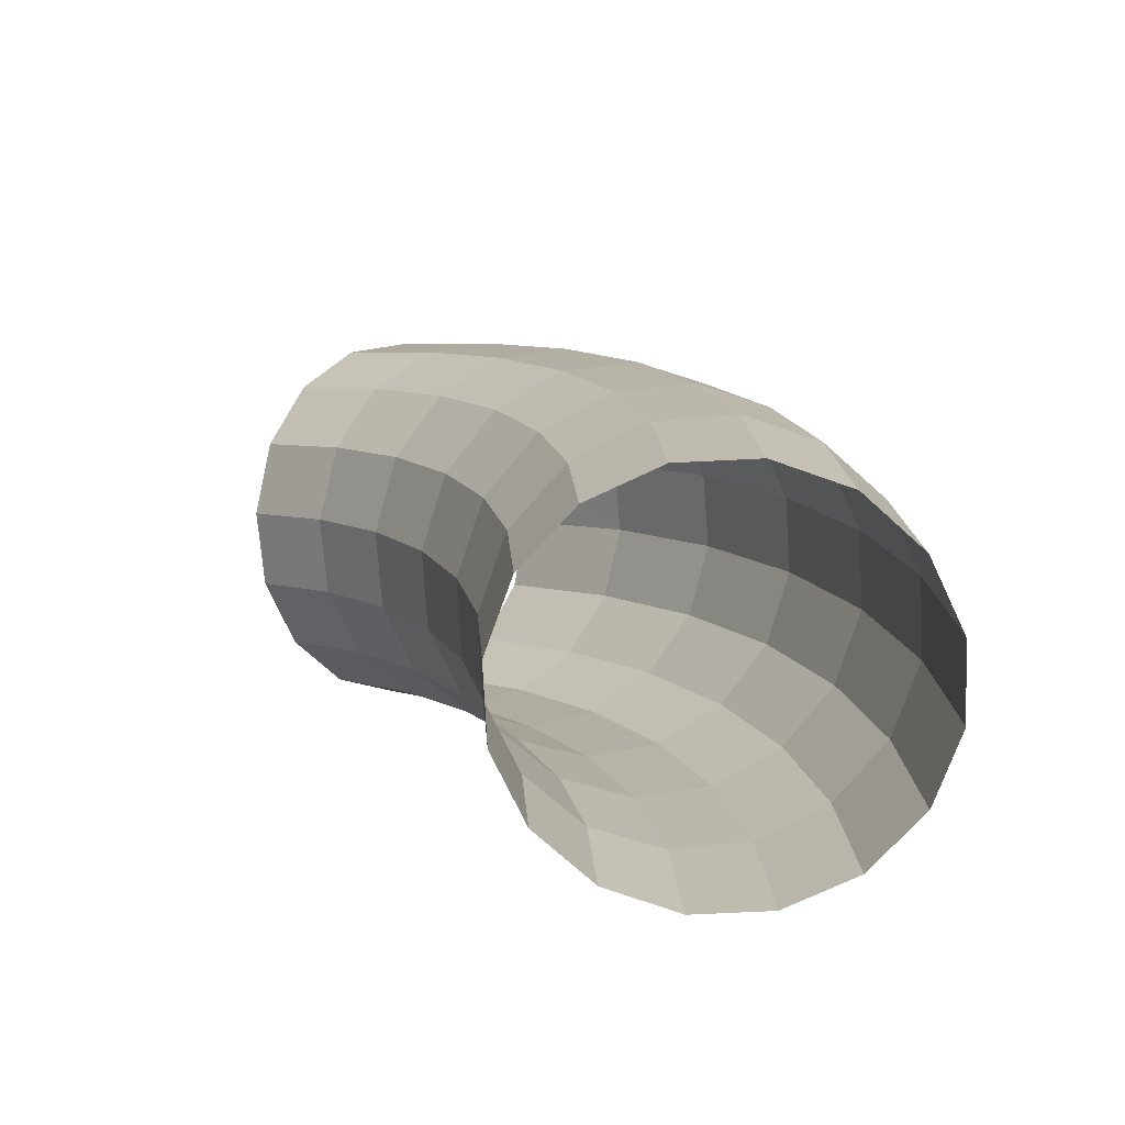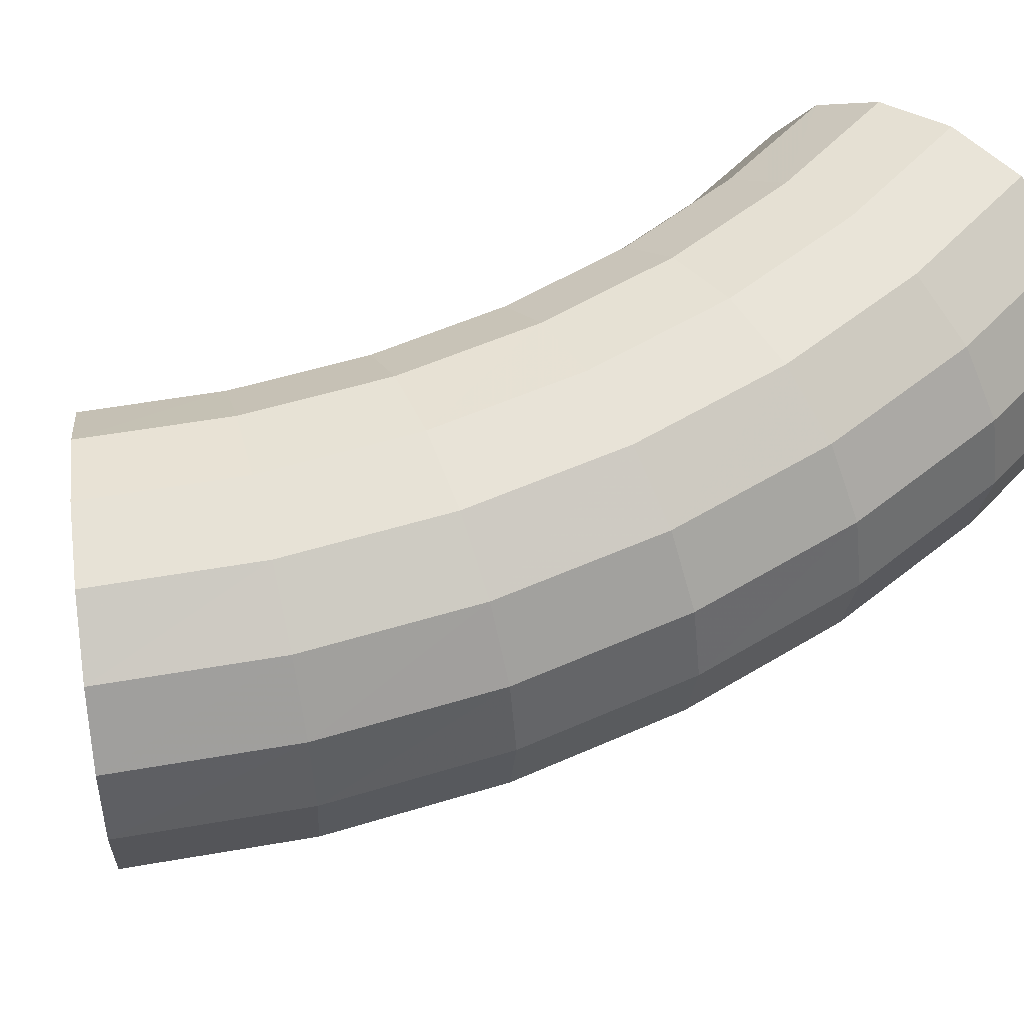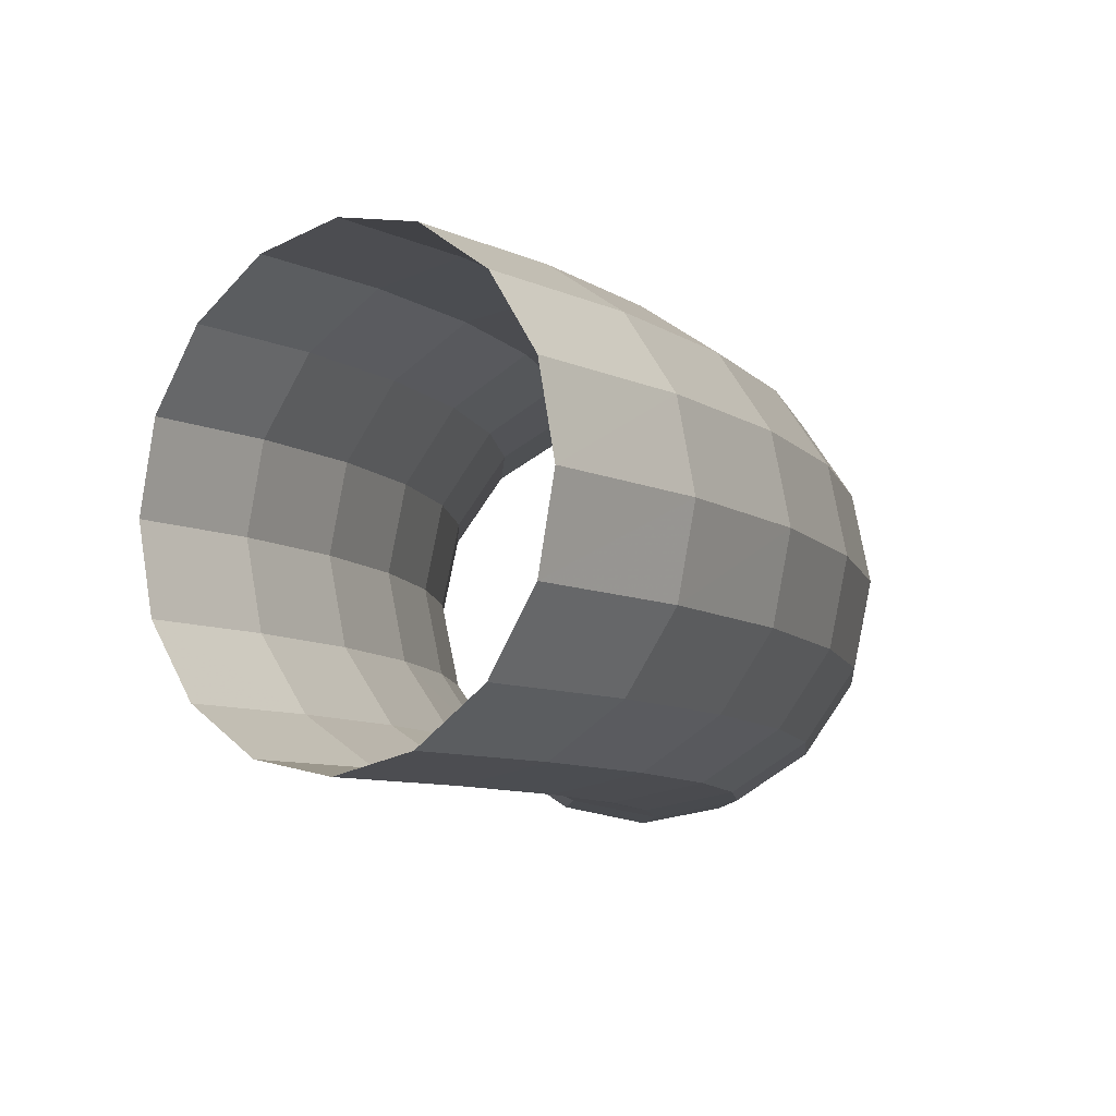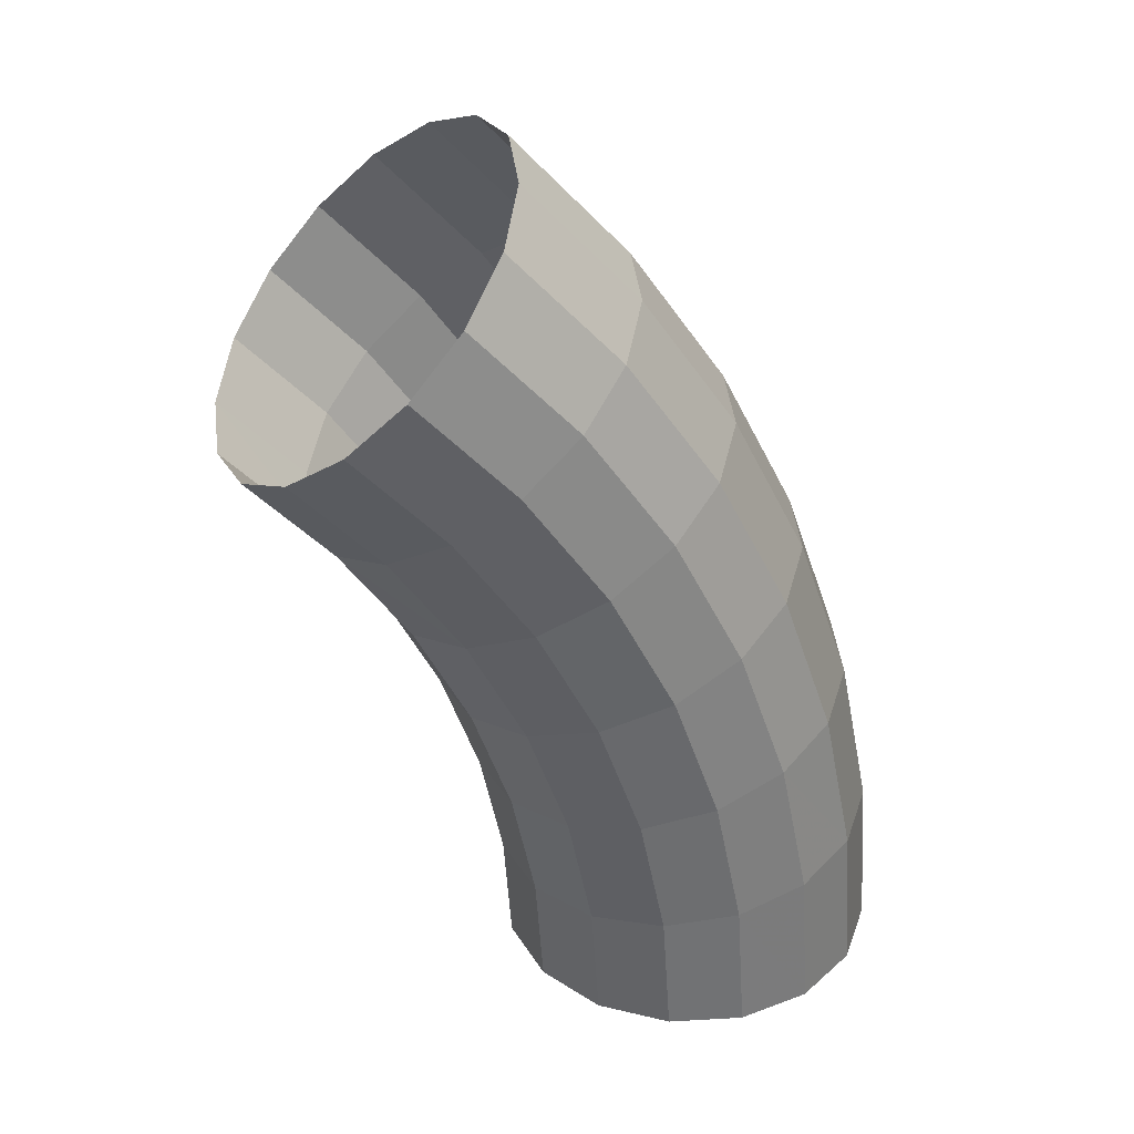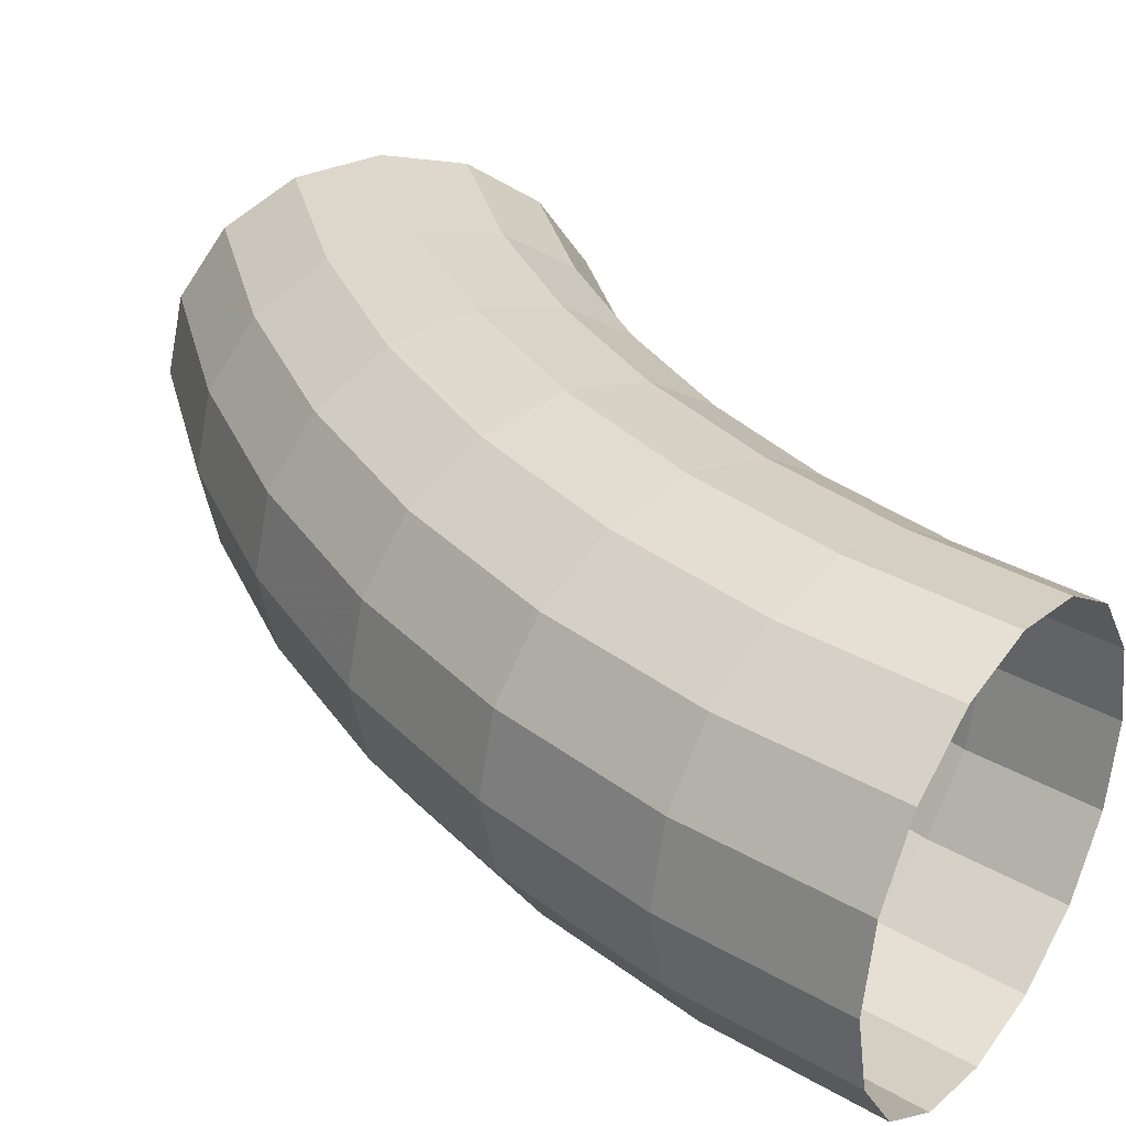
<metadata>
{"format":"obj","ext":"obj","renderer":"f3d","projection":"perspective","resolution":1024,"background":"white","views":[{"elev":-72.9,"azim":14.1,"up":"+Z"},{"elev":53.2,"azim":38.1,"up":"+Y"},{"elev":-7.5,"azim":-6.3,"up":"+Y"},{"elev":34.0,"azim":-15.7,"up":"+Z"},{"elev":33.8,"azim":124.6,"up":"+Y"}]}
</metadata>
<code>
v 0.05 0.008825 0
v 0.04957 0.008825 0.006525
v 0.05292 0.00815 0.006965
v 0.05337 0.00815 0
v 0.05337 0.00815 0
v 0.05292 0.00815 0.006965
v 0.05575 0.00624 0.00734
v 0.05624 0.00624 0
v 0.05624 0.00624 0
v 0.05575 0.00624 0.00734
v 0.05765 0.003375 0.00759
v 0.05815 0.003375 0
v 0.05815 0.003375 0
v 0.05765 0.003375 0.00759
v 0.05832 0 0.007675
v 0.05883 0 0
v 0.05883 0 0
v 0.05832 0 0.007675
v 0.05765 -0.003375 0.00759
v 0.05815 -0.003375 0
v 0.05815 -0.003375 0
v 0.05765 -0.003375 0.00759
v 0.05575 -0.00624 0.00734
v 0.05624 -0.00624 0
v 0.05624 -0.00624 0
v 0.05575 -0.00624 0.00734
v 0.05292 -0.00815 0.006965
v 0.05337 -0.00815 0
v 0.05337 -0.00815 0
v 0.05292 -0.00815 0.006965
v 0.04957 -0.008825 0.006525
v 0.05 -0.008825 0
v 0.05 -0.008825 0
v 0.04957 -0.008825 0.006525
v 0.04622 -0.00815 0.006085
v 0.04662 -0.00815 0
v 0.04662 -0.00815 0
v 0.04622 -0.00815 0.006085
v 0.04338 -0.00624 0.00571
v 0.04376 -0.00624 0
v 0.04376 -0.00624 0
v 0.04338 -0.00624 0.00571
v 0.04149 -0.003375 0.00546
v 0.04185 -0.003375 0
v 0.04185 -0.003375 0
v 0.04149 -0.003375 0.00546
v 0.04082 0 0.005375
v 0.04118 0 0
v 0.04118 0 0
v 0.04082 0 0.005375
v 0.04149 0.003375 0.00546
v 0.04185 0.003375 0
v 0.04185 0.003375 0
v 0.04149 0.003375 0.00546
v 0.04338 0.00624 0.00571
v 0.04376 0.00624 0
v 0.04376 0.00624 0
v 0.04338 0.00624 0.00571
v 0.04622 0.00815 0.006085
v 0.04662 0.00815 0
v 0.04662 0.00815 0
v 0.04622 0.00815 0.006085
v 0.04957 0.008825 0.006525
v 0.05 0.008825 0
v 0.04957 0.008825 0.006525
v 0.04829 0.008825 0.01294
v 0.05155 0.00815 0.01381
v 0.05292 0.00815 0.006965
v 0.05292 0.00815 0.006965
v 0.05155 0.00815 0.01381
v 0.05432 0.00624 0.01456
v 0.05575 0.00624 0.00734
v 0.05575 0.00624 0.00734
v 0.05432 0.00624 0.01456
v 0.05617 0.003375 0.01505
v 0.05765 0.003375 0.00759
v 0.05765 0.003375 0.00759
v 0.05617 0.003375 0.01505
v 0.05682 0 0.01523
v 0.05832 0 0.007675
v 0.05832 0 0.007675
v 0.05682 0 0.01523
v 0.05617 -0.003375 0.01505
v 0.05765 -0.003375 0.00759
v 0.05765 -0.003375 0.00759
v 0.05617 -0.003375 0.01505
v 0.05432 -0.00624 0.01456
v 0.05575 -0.00624 0.00734
v 0.05575 -0.00624 0.00734
v 0.05432 -0.00624 0.01456
v 0.05155 -0.00815 0.01381
v 0.05292 -0.00815 0.006965
v 0.05292 -0.00815 0.006965
v 0.05155 -0.00815 0.01381
v 0.04829 -0.008825 0.01294
v 0.04957 -0.008825 0.006525
v 0.04957 -0.008825 0.006525
v 0.04829 -0.008825 0.01294
v 0.04503 -0.00815 0.01206
v 0.04622 -0.00815 0.006085
v 0.04622 -0.00815 0.006085
v 0.04503 -0.00815 0.01206
v 0.04227 -0.00624 0.01132
v 0.04338 -0.00624 0.00571
v 0.04338 -0.00624 0.00571
v 0.04227 -0.00624 0.01132
v 0.04042 -0.003375 0.01083
v 0.04149 -0.003375 0.00546
v 0.04149 -0.003375 0.00546
v 0.04042 -0.003375 0.01083
v 0.03977 0 0.01065
v 0.04082 0 0.005375
v 0.04082 0 0.005375
v 0.03977 0 0.01065
v 0.04042 0.003375 0.01083
v 0.04149 0.003375 0.00546
v 0.04149 0.003375 0.00546
v 0.04042 0.003375 0.01083
v 0.04227 0.00624 0.01132
v 0.04338 0.00624 0.00571
v 0.04338 0.00624 0.00571
v 0.04227 0.00624 0.01132
v 0.04503 0.00815 0.01206
v 0.04622 0.00815 0.006085
v 0.04622 0.00815 0.006085
v 0.04503 0.00815 0.01206
v 0.04829 0.008825 0.01294
v 0.04957 0.008825 0.006525
v 0.04829 0.008825 0.01294
v 0.04619 0.008825 0.01913
v 0.04931 0.00815 0.02042
v 0.05155 0.00815 0.01381
v 0.05155 0.00815 0.01381
v 0.04931 0.00815 0.02042
v 0.05196 0.00624 0.02152
v 0.05432 0.00624 0.01456
v 0.05432 0.00624 0.01456
v 0.05196 0.00624 0.02152
v 0.05373 0.003375 0.02226
v 0.05617 0.003375 0.01505
v 0.05617 0.003375 0.01505
v 0.05373 0.003375 0.02226
v 0.05434 0 0.02251
v 0.05682 0 0.01523
v 0.05682 0 0.01523
v 0.05434 0 0.02251
v 0.05373 -0.003375 0.02226
v 0.05617 -0.003375 0.01505
v 0.05617 -0.003375 0.01505
v 0.05373 -0.003375 0.02226
v 0.05196 -0.00624 0.02152
v 0.05432 -0.00624 0.01456
v 0.05432 -0.00624 0.01456
v 0.05196 -0.00624 0.02152
v 0.04931 -0.00815 0.02042
v 0.05155 -0.00815 0.01381
v 0.05155 -0.00815 0.01381
v 0.04931 -0.00815 0.02042
v 0.04619 -0.008825 0.01913
v 0.04829 -0.008825 0.01294
v 0.04829 -0.008825 0.01294
v 0.04619 -0.008825 0.01913
v 0.04308 -0.00815 0.01784
v 0.04503 -0.00815 0.01206
v 0.04503 -0.00815 0.01206
v 0.04308 -0.00815 0.01784
v 0.04043 -0.00624 0.01674
v 0.04227 -0.00624 0.01132
v 0.04227 -0.00624 0.01132
v 0.04043 -0.00624 0.01674
v 0.03866 -0.003375 0.01602
v 0.04042 -0.003375 0.01083
v 0.04042 -0.003375 0.01083
v 0.03866 -0.003375 0.01602
v 0.03805 0 0.01576
v 0.03977 0 0.01065
v 0.03977 0 0.01065
v 0.03805 0 0.01576
v 0.03866 0.003375 0.01602
v 0.04042 0.003375 0.01083
v 0.04042 0.003375 0.01083
v 0.03866 0.003375 0.01602
v 0.04043 0.00624 0.01674
v 0.04227 0.00624 0.01132
v 0.04227 0.00624 0.01132
v 0.04043 0.00624 0.01674
v 0.04308 0.00815 0.01784
v 0.04503 0.00815 0.01206
v 0.04503 0.00815 0.01206
v 0.04308 0.00815 0.01784
v 0.04619 0.008825 0.01913
v 0.04829 0.008825 0.01294
v 0.04619 0.008825 0.01913
v 0.0433 0.008825 0.025
v 0.04623 0.00815 0.02669
v 0.04931 0.00815 0.02042
v 0.04931 0.00815 0.02042
v 0.04623 0.00815 0.02669
v 0.0487 0.00624 0.02812
v 0.05196 0.00624 0.02152
v 0.05196 0.00624 0.02152
v 0.0487 0.00624 0.02812
v 0.05036 0.003375 0.02908
v 0.05373 0.003375 0.02226
v 0.05373 0.003375 0.02226
v 0.05036 0.003375 0.02908
v 0.05094 0 0.02941
v 0.05434 0 0.02251
v 0.05434 0 0.02251
v 0.05094 0 0.02941
v 0.05036 -0.003375 0.02908
v 0.05373 -0.003375 0.02226
v 0.05373 -0.003375 0.02226
v 0.05036 -0.003375 0.02908
v 0.0487 -0.00624 0.02812
v 0.05196 -0.00624 0.02152
v 0.05196 -0.00624 0.02152
v 0.0487 -0.00624 0.02812
v 0.04623 -0.00815 0.02669
v 0.04931 -0.00815 0.02042
v 0.04931 -0.00815 0.02042
v 0.04623 -0.00815 0.02669
v 0.0433 -0.008825 0.025
v 0.04619 -0.008825 0.01913
v 0.04619 -0.008825 0.01913
v 0.0433 -0.008825 0.025
v 0.04038 -0.00815 0.02331
v 0.04308 -0.00815 0.01784
v 0.04308 -0.00815 0.01784
v 0.04038 -0.00815 0.02331
v 0.03789 -0.00624 0.02188
v 0.04043 -0.00624 0.01674
v 0.04043 -0.00624 0.01674
v 0.03789 -0.00624 0.02188
v 0.03624 -0.003375 0.02092
v 0.03866 -0.003375 0.01602
v 0.03866 -0.003375 0.01602
v 0.03624 -0.003375 0.02092
v 0.03566 0 0.02059
v 0.03805 0 0.01576
v 0.03805 0 0.01576
v 0.03566 0 0.02059
v 0.03624 0.003375 0.02092
v 0.03866 0.003375 0.01602
v 0.03866 0.003375 0.01602
v 0.03624 0.003375 0.02092
v 0.03789 0.00624 0.02188
v 0.04043 0.00624 0.01674
v 0.04043 0.00624 0.01674
v 0.03789 0.00624 0.02188
v 0.04038 0.00815 0.02331
v 0.04308 0.00815 0.01784
v 0.04308 0.00815 0.01784
v 0.04038 0.00815 0.02331
v 0.0433 0.008825 0.025
v 0.04619 0.008825 0.01913
v 0.0433 0.008825 0.025
v 0.03967 0.008825 0.03044
v 0.04235 0.00815 0.0325
v 0.04623 0.00815 0.02669
v 0.04623 0.00815 0.02669
v 0.04235 0.00815 0.0325
v 0.04462 0.00624 0.03424
v 0.0487 0.00624 0.02812
v 0.0487 0.00624 0.02812
v 0.04462 0.00624 0.03424
v 0.04614 0.003375 0.0354
v 0.05036 0.003375 0.02908
v 0.05036 0.003375 0.02908
v 0.04614 0.003375 0.0354
v 0.04667 0 0.03581
v 0.05094 0 0.02941
v 0.05094 0 0.02941
v 0.04667 0 0.03581
v 0.04614 -0.003375 0.0354
v 0.05036 -0.003375 0.02908
v 0.05036 -0.003375 0.02908
v 0.04614 -0.003375 0.0354
v 0.04462 -0.00624 0.03424
v 0.0487 -0.00624 0.02812
v 0.0487 -0.00624 0.02812
v 0.04462 -0.00624 0.03424
v 0.04235 -0.00815 0.0325
v 0.04623 -0.00815 0.02669
v 0.04623 -0.00815 0.02669
v 0.04235 -0.00815 0.0325
v 0.03967 -0.008825 0.03044
v 0.0433 -0.008825 0.025
v 0.0433 -0.008825 0.025
v 0.03967 -0.008825 0.03044
v 0.03699 -0.00815 0.02839
v 0.04038 -0.00815 0.02331
v 0.04038 -0.00815 0.02331
v 0.03699 -0.00815 0.02839
v 0.03472 -0.00624 0.02664
v 0.03789 -0.00624 0.02188
v 0.03789 -0.00624 0.02188
v 0.03472 -0.00624 0.02664
v 0.0332 -0.003375 0.02548
v 0.03624 -0.003375 0.02092
v 0.03624 -0.003375 0.02092
v 0.0332 -0.003375 0.02548
v 0.03267 0 0.02507
v 0.03566 0 0.02059
v 0.03566 0 0.02059
v 0.03267 0 0.02507
v 0.0332 0.003375 0.02548
v 0.03624 0.003375 0.02092
v 0.03624 0.003375 0.02092
v 0.0332 0.003375 0.02548
v 0.03472 0.00624 0.02664
v 0.03789 0.00624 0.02188
v 0.03789 0.00624 0.02188
v 0.03472 0.00624 0.02664
v 0.03699 0.00815 0.02839
v 0.04038 0.00815 0.02331
v 0.04038 0.00815 0.02331
v 0.03699 0.00815 0.02839
v 0.03967 0.008825 0.03044
v 0.0433 0.008825 0.025
v 0.03967 0.008825 0.03044
v 0.03535 0.008825 0.03535
v 0.03775 0.00815 0.03775
v 0.04235 0.00815 0.0325
v 0.04235 0.00815 0.0325
v 0.03775 0.00815 0.03775
v 0.03977 0.00624 0.03977
v 0.04462 0.00624 0.03424
v 0.04462 0.00624 0.03424
v 0.03977 0.00624 0.03977
v 0.04112 0.003375 0.04112
v 0.04614 0.003375 0.0354
v 0.04614 0.003375 0.0354
v 0.04112 0.003375 0.04112
v 0.0416 0 0.0416
v 0.04667 0 0.03581
v 0.04667 0 0.03581
v 0.0416 0 0.0416
v 0.04112 -0.003375 0.04112
v 0.04614 -0.003375 0.0354
v 0.04614 -0.003375 0.0354
v 0.04112 -0.003375 0.04112
v 0.03977 -0.00624 0.03977
v 0.04462 -0.00624 0.03424
v 0.04462 -0.00624 0.03424
v 0.03977 -0.00624 0.03977
v 0.03775 -0.00815 0.03775
v 0.04235 -0.00815 0.0325
v 0.04235 -0.00815 0.0325
v 0.03775 -0.00815 0.03775
v 0.03535 -0.008825 0.03535
v 0.03967 -0.008825 0.03044
v 0.03967 -0.008825 0.03044
v 0.03535 -0.008825 0.03535
v 0.03297 -0.00815 0.03297
v 0.03699 -0.00815 0.02839
v 0.03699 -0.00815 0.02839
v 0.03297 -0.00815 0.03297
v 0.03095 -0.00624 0.03095
v 0.03472 -0.00624 0.02664
v 0.03472 -0.00624 0.02664
v 0.03095 -0.00624 0.03095
v 0.02959 -0.003375 0.02959
v 0.0332 -0.003375 0.02548
v 0.0332 -0.003375 0.02548
v 0.02959 -0.003375 0.02959
v 0.02911 0 0.02911
v 0.03267 0 0.02507
v 0.03267 0 0.02507
v 0.02911 0 0.02911
v 0.02959 0.003375 0.02959
v 0.0332 0.003375 0.02548
v 0.0332 0.003375 0.02548
v 0.02959 0.003375 0.02959
v 0.03095 0.00624 0.03095
v 0.03472 0.00624 0.02664
v 0.03472 0.00624 0.02664
v 0.03095 0.00624 0.03095
v 0.03297 0.00815 0.03297
v 0.03699 0.00815 0.02839
v 0.03699 0.00815 0.02839
v 0.03297 0.00815 0.03297
v 0.03535 0.008825 0.03535
v 0.03967 0.008825 0.03044
g mesh3540
f 1 2 3
f 3 4 1
f 5 6 7
f 7 8 5
f 9 10 11
f 11 12 9
f 13 14 15
f 15 16 13
f 17 18 19
f 19 20 17
f 21 22 23
f 23 24 21
f 25 26 27
f 27 28 25
f 29 30 31
f 31 32 29
f 33 34 35
f 35 36 33
f 37 38 39
f 39 40 37
f 41 42 43
f 43 44 41
f 45 46 47
f 47 48 45
f 49 50 51
f 51 52 49
f 53 54 55
f 55 56 53
f 57 58 59
f 59 60 57
f 61 62 63
f 63 64 61
f 65 66 67
f 67 68 65
f 69 70 71
f 71 72 69
f 73 74 75
f 75 76 73
f 77 78 79
f 79 80 77
f 81 82 83
f 83 84 81
f 85 86 87
f 87 88 85
f 89 90 91
f 91 92 89
f 93 94 95
f 95 96 93
f 97 98 99
f 99 100 97
f 101 102 103
f 103 104 101
f 105 106 107
f 107 108 105
f 109 110 111
f 111 112 109
f 113 114 115
f 115 116 113
f 117 118 119
f 119 120 117
f 121 122 123
f 123 124 121
f 125 126 127
f 127 128 125
f 129 130 131
f 131 132 129
f 133 134 135
f 135 136 133
f 137 138 139
f 139 140 137
f 141 142 143
f 143 144 141
f 145 146 147
f 147 148 145
f 149 150 151
f 151 152 149
f 153 154 155
f 155 156 153
f 157 158 159
f 159 160 157
f 161 162 163
f 163 164 161
f 165 166 167
f 167 168 165
f 169 170 171
f 171 172 169
f 173 174 175
f 175 176 173
f 177 178 179
f 179 180 177
f 181 182 183
f 183 184 181
f 185 186 187
f 187 188 185
f 189 190 191
f 191 192 189
f 193 194 195
f 195 196 193
f 197 198 199
f 199 200 197
f 201 202 203
f 203 204 201
f 205 206 207
f 207 208 205
f 209 210 211
f 211 212 209
f 213 214 215
f 215 216 213
f 217 218 219
f 219 220 217
f 221 222 223
f 223 224 221
f 225 226 227
f 227 228 225
f 229 230 231
f 231 232 229
f 233 234 235
f 235 236 233
f 237 238 239
f 239 240 237
f 241 242 243
f 243 244 241
f 245 246 247
f 247 248 245
f 249 250 251
f 251 252 249
f 253 254 255
f 255 256 253
f 257 258 259
f 259 260 257
f 261 262 263
f 263 264 261
f 265 266 267
f 267 268 265
f 269 270 271
f 271 272 269
f 273 274 275
f 275 276 273
f 277 278 279
f 279 280 277
f 281 282 283
f 283 284 281
f 285 286 287
f 287 288 285
f 289 290 291
f 291 292 289
f 293 294 295
f 295 296 293
f 297 298 299
f 299 300 297
f 301 302 303
f 303 304 301
f 305 306 307
f 307 308 305
f 309 310 311
f 311 312 309
f 313 314 315
f 315 316 313
f 317 318 319
f 319 320 317
f 321 322 323
f 323 324 321
f 325 326 327
f 327 328 325
f 329 330 331
f 331 332 329
f 333 334 335
f 335 336 333
f 337 338 339
f 339 340 337
f 341 342 343
f 343 344 341
f 345 346 347
f 347 348 345
f 349 350 351
f 351 352 349
f 353 354 355
f 355 356 353
f 357 358 359
f 359 360 357
f 361 362 363
f 363 364 361
f 365 366 367
f 367 368 365
f 369 370 371
f 371 372 369
f 373 374 375
f 375 376 373
f 377 378 379
f 379 380 377
f 381 382 383
f 383 384 381

</code>
